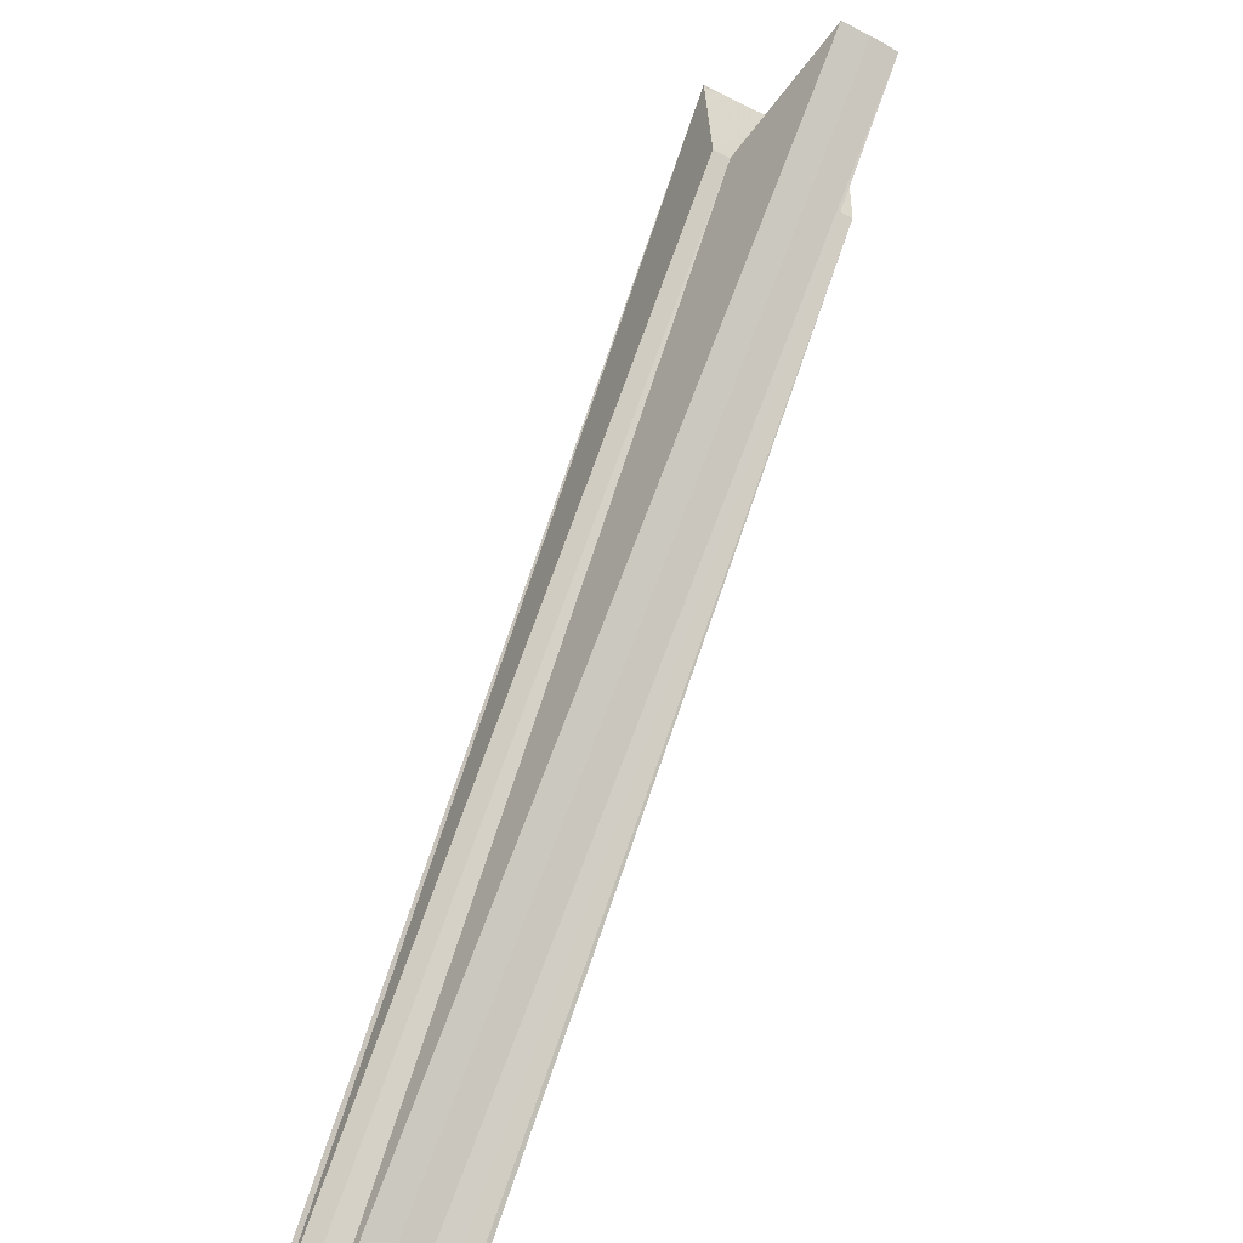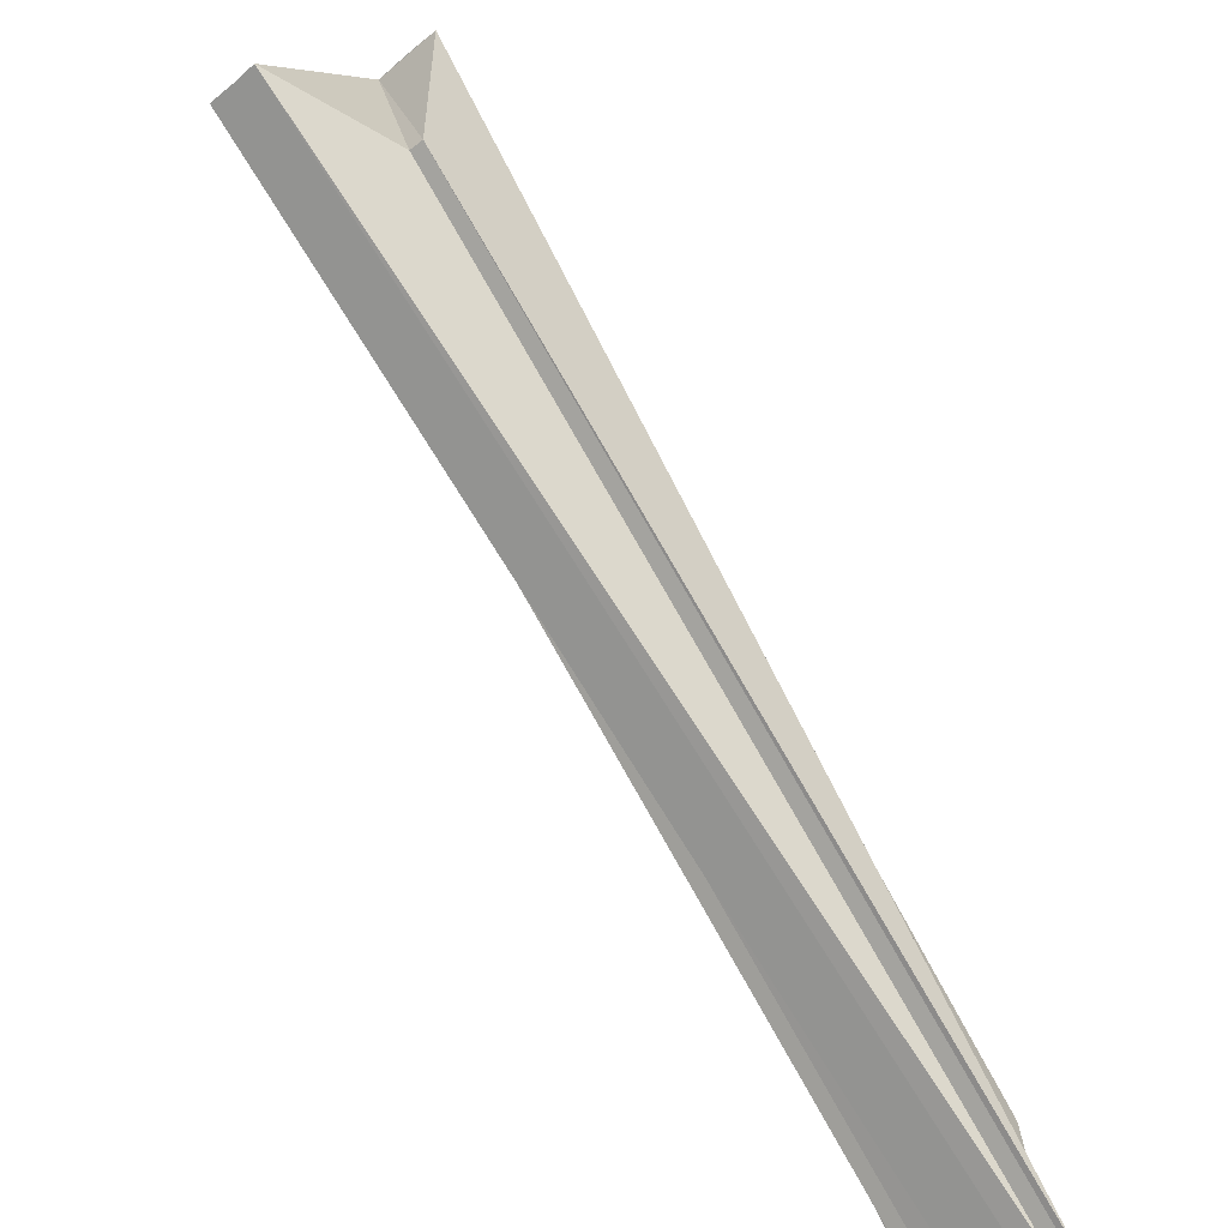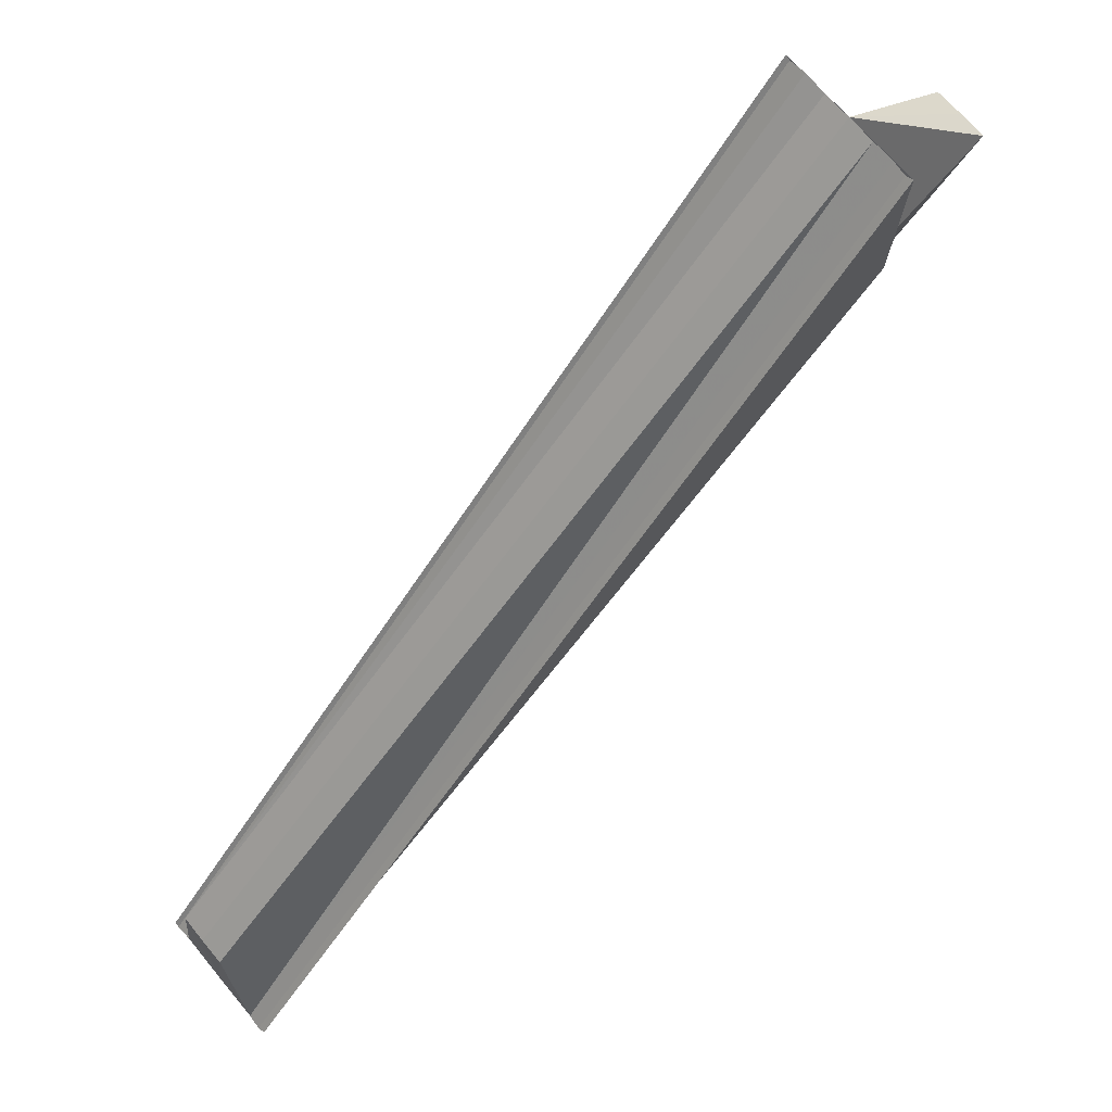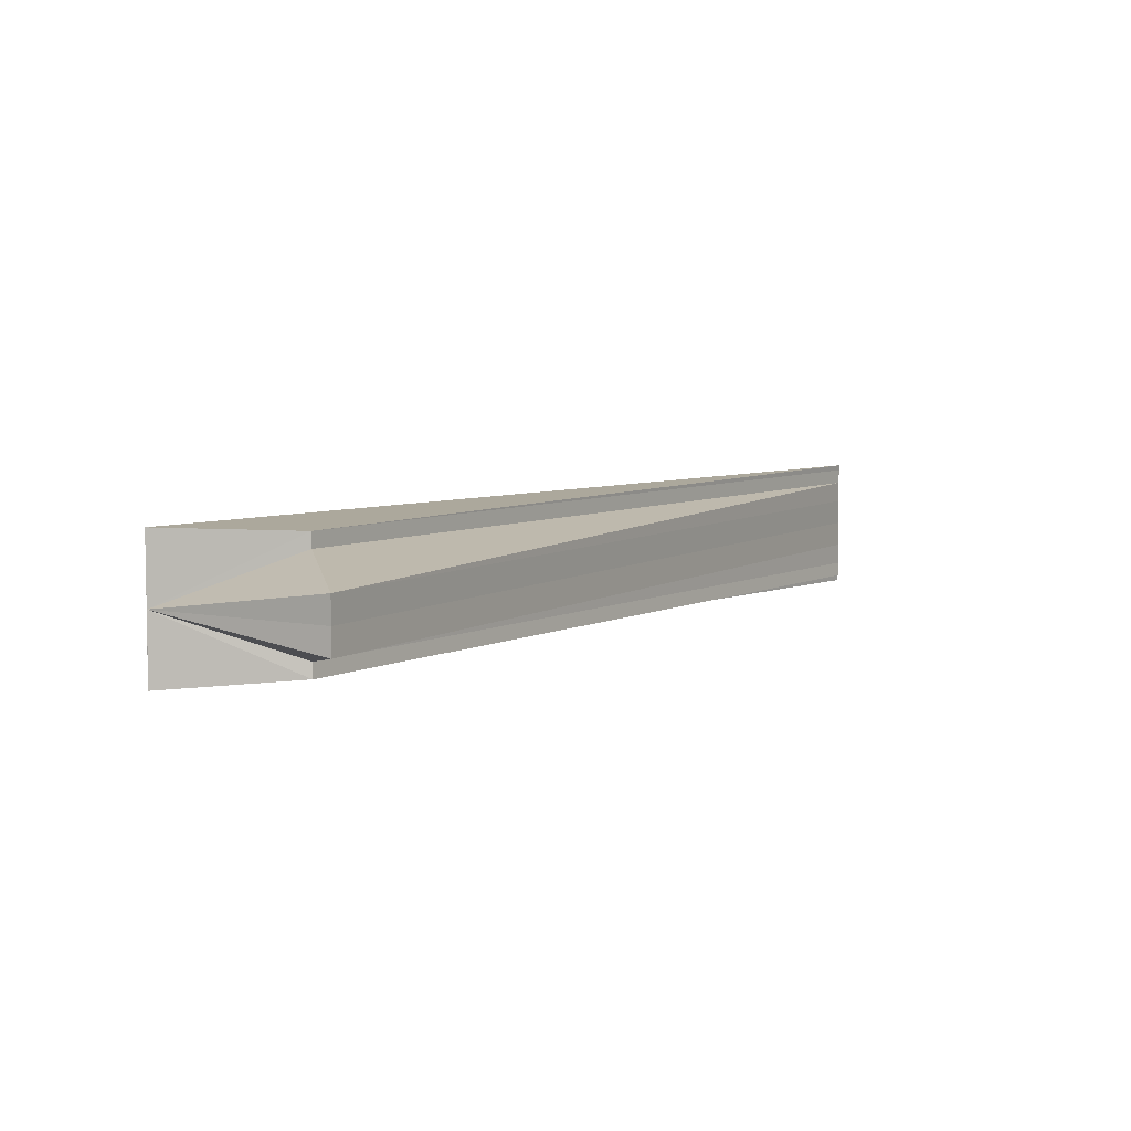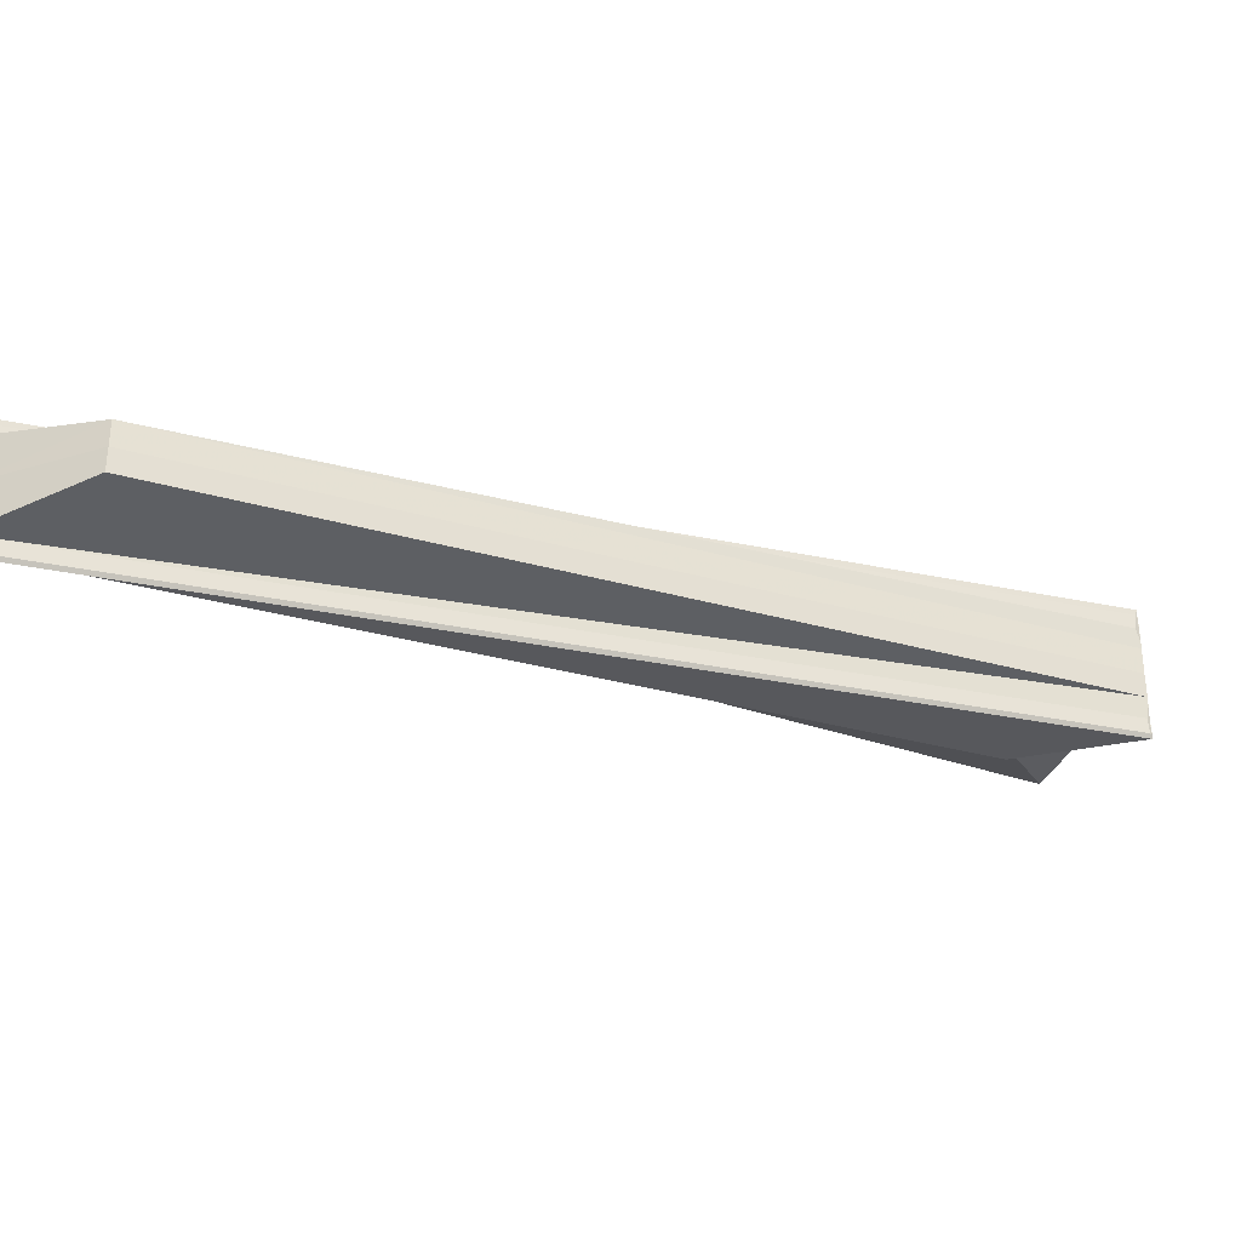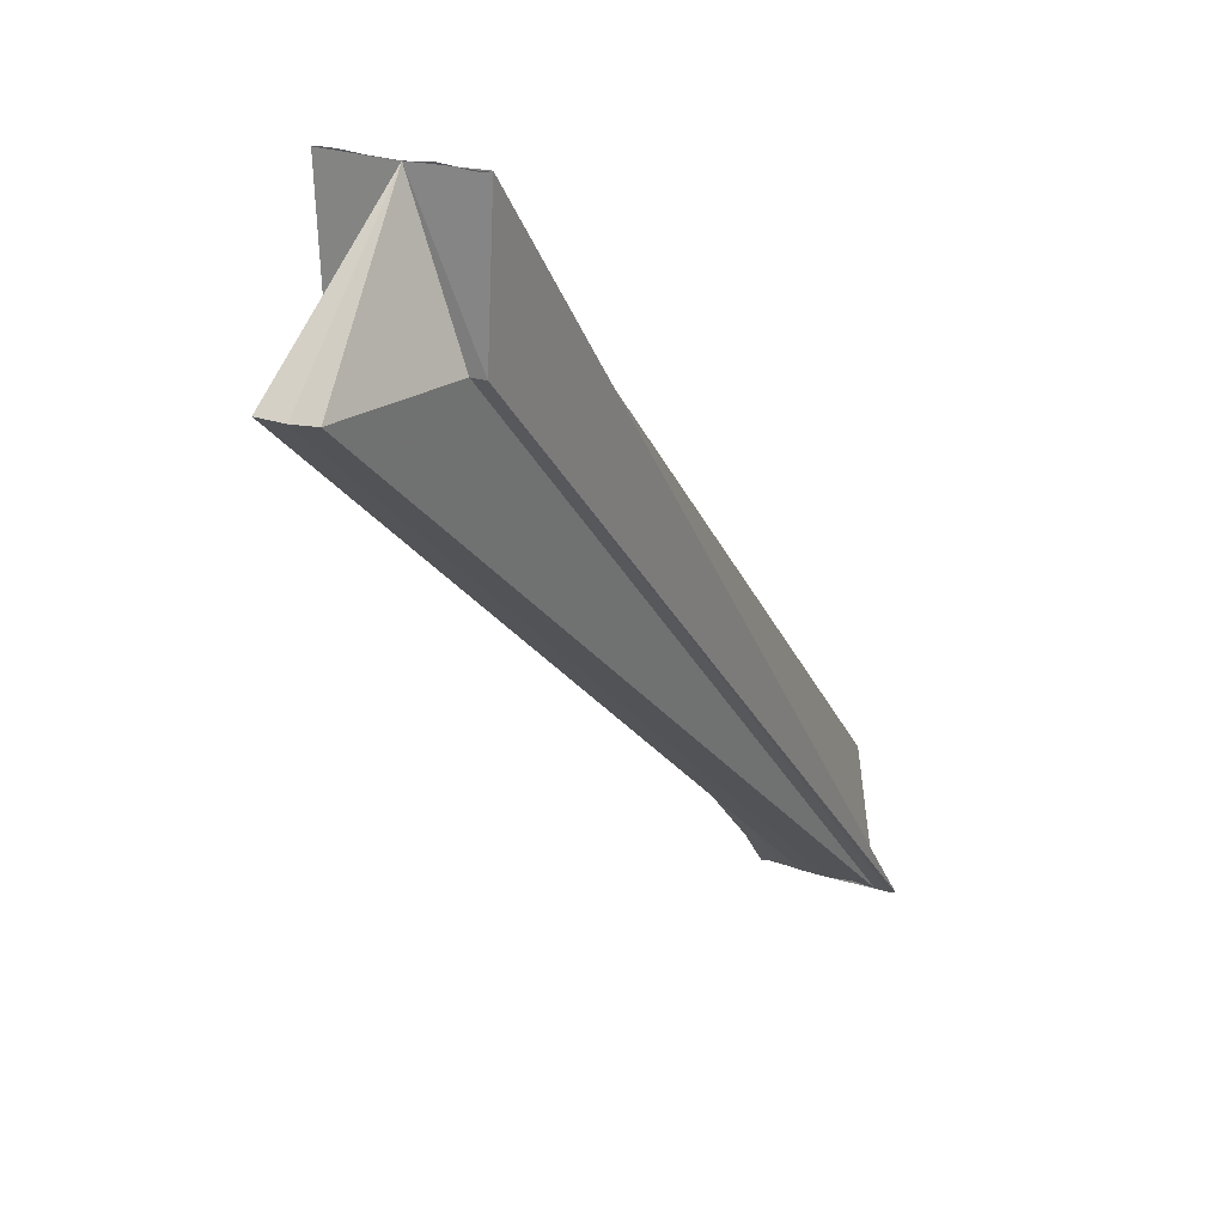
<metadata>
{"format":"obj","ext":"obj","renderer":"f3d","projection":"perspective","resolution":1024,"background":"white","views":[{"elev":-59.9,"azim":-117.7,"up":"+Y"},{"elev":-43.8,"azim":-45.4,"up":"+Y"},{"elev":67.4,"azim":140.6,"up":"+Y"},{"elev":6.0,"azim":-101.4,"up":"+Z"},{"elev":-30.8,"azim":112.7,"up":"+Z"},{"elev":22.2,"azim":-60.8,"up":"+Y"}]}
</metadata>
<code>
o 15744
v 2247 1881 22.78
v 2247 1881 22.78
v 2247 1881 22.78
v 2247 1881 22.78
v 2247 1881 22.78
v 2247 1881 22.78
v 2247 1881 22.78
v 2247 1881 22.78
v 2247 1881 22.78
v 2247 1881 22.78
v 2247 1881 22.78
v 2247 1881 22.78
v 2247 1881 22.78
v 2247 1881 22.78
v 2247 1881 22.78
v 2247 1881 22.78
v 2247 1881 22.78
v 2247 1881 22.78
v 2247 1881 22.78
v 2247 1881 22.78
v 2247 1881 22.78
v 2247 1881 22.78
v 2247 1881 22.78
v 2247 1881 22.78
v 2247 1881 22.78
v 2247 1881 22.78
v 2247 1881 22.78
v 2247 1881 22.78
v 2247 1881 22.78
v 2247 1881 22.78
v 2247 1881 22.78
v 2247 1881 22.78
v 2247 1881 22.78
v 2247 1881 22.78
v 2247 1881 22.78
v 2247 1881 22.78
v 2247 1881 22.78
v 2247 1881 22.78
v 2247 1881 22.78
v 2247 1881 22.78
v 2247 1881 22.78
v 2247 1881 22.78
v 2247 1881 22.78
v 2247 1881 22.78
v 2247 1881 22.78
v 2247 1881 22.78
v 2247 1881 22.78
v 2247 1881 22.78
v 2247 1881 22.77
v 2247 1881 22.78
v 2247 1881 22.78
v 2247 1881 22.77
v 2247 1881 22.77
v 2247 1881 22.78
v 2247 1881 22.78
v 2247 1881 22.78
v 2247 1881 22.78
v 2247 1881 22.77
v 2247 1881 22.78
v 2247 1881 22.77
v 2247 1881 22.77
v 2247 1881 22.78
f 1 2 3
f 2 4 5
f 6 4 7
f 8 5 9
f 10 2 11
f 2 10 12
f 13 14 12
f 11 14 15
f 16 17 15
f 16 18 19
f 20 21 19
f 22 21 20
f 23 22 20
f 21 24 19
f 25 23 26
f 25 27 28
f 27 29 11
f 30 29 27
f 24 30 31
f 32 30 33
f 34 24 32
f 24 35 36
f 12 29 37
f 29 38 37
f 24 38 29
f 37 38 39
f 24 40 38
f 38 40 39
f 24 41 40
f 39 40 8
f 40 41 8
f 8 41 42
f 43 44 42
f 45 44 46
f 42 22 47
f 44 48 47
f 48 49 50
f 47 51 50
f 50 52 53
f 8 53 54
f 8 55 56
f 8 57 55
f 58 59 60
f 61 59 62

</code>
